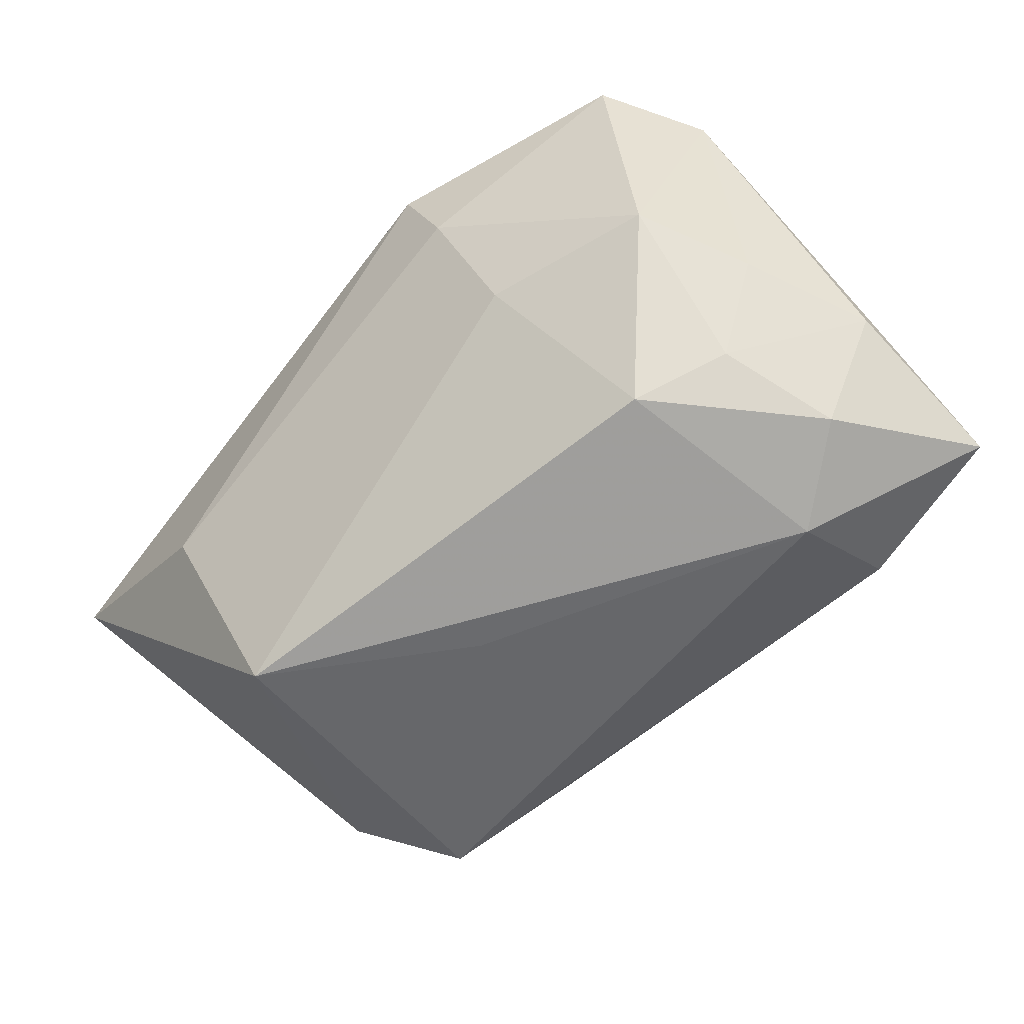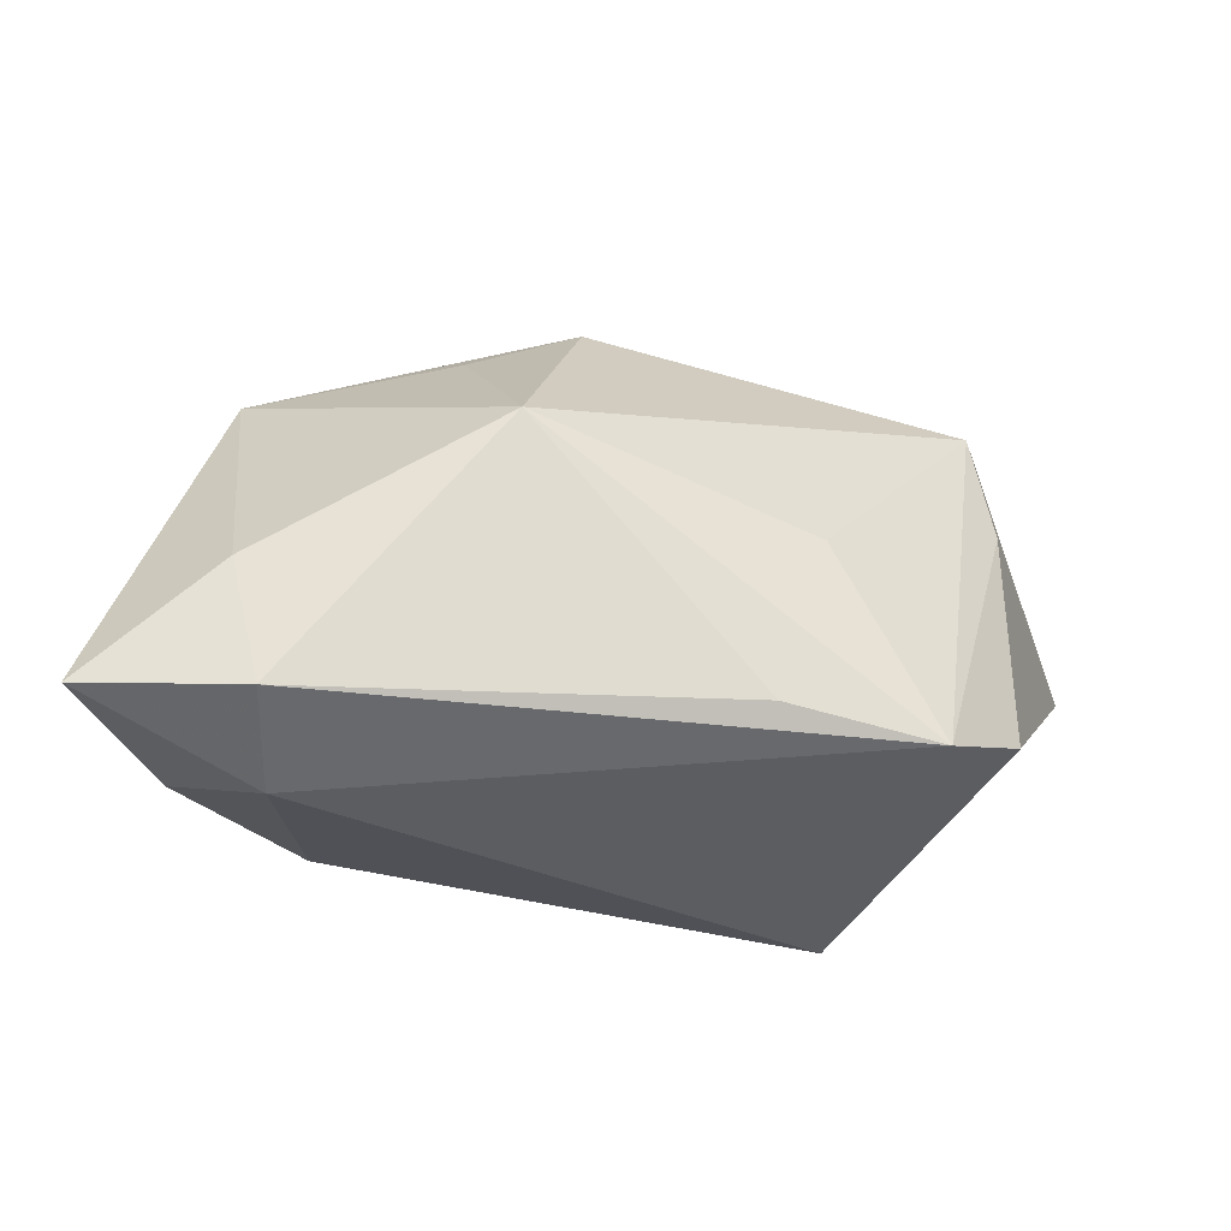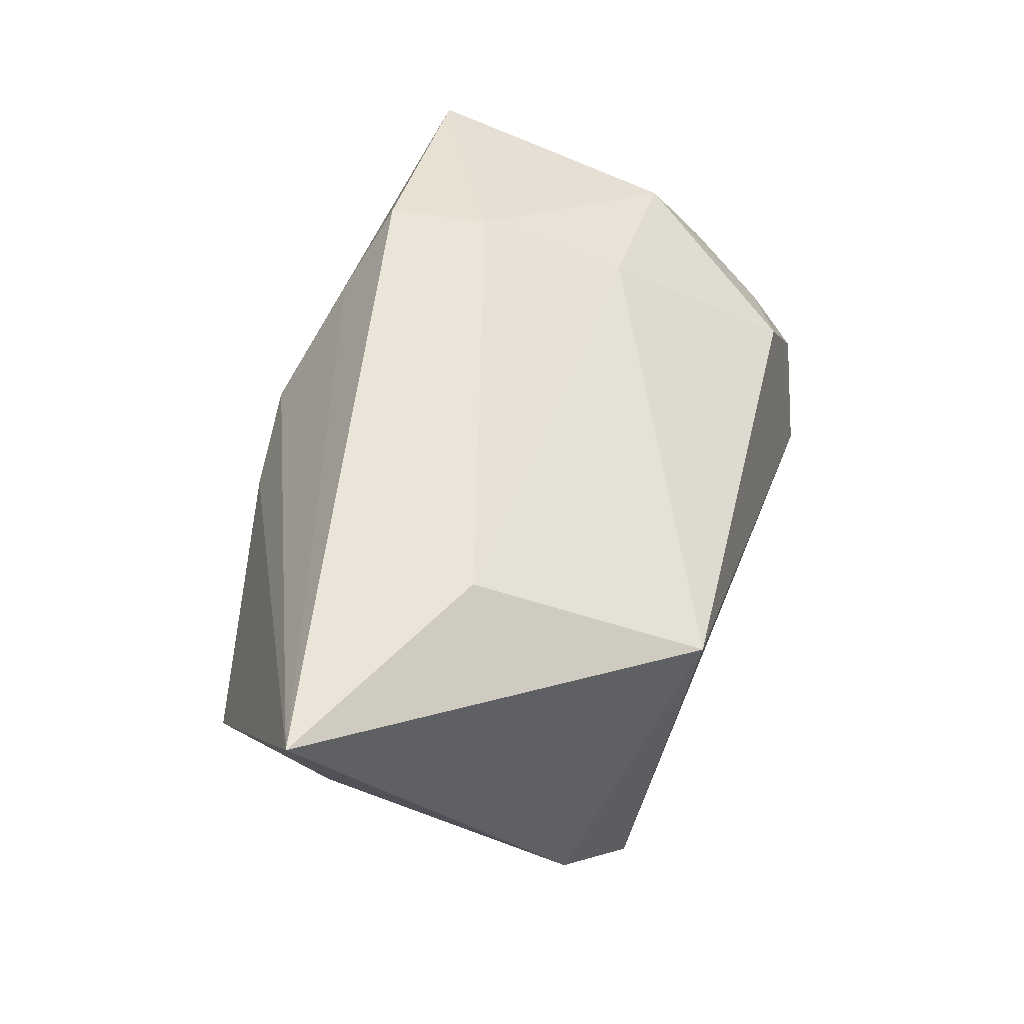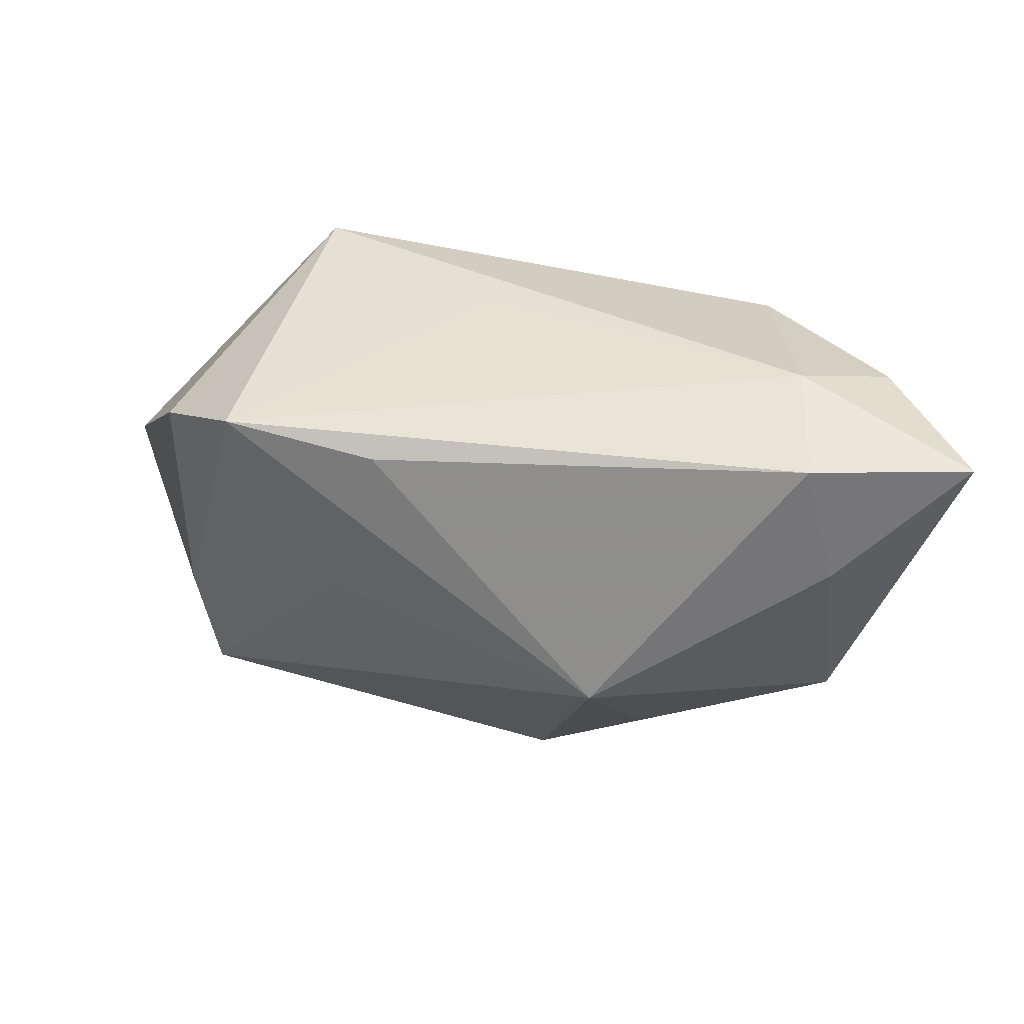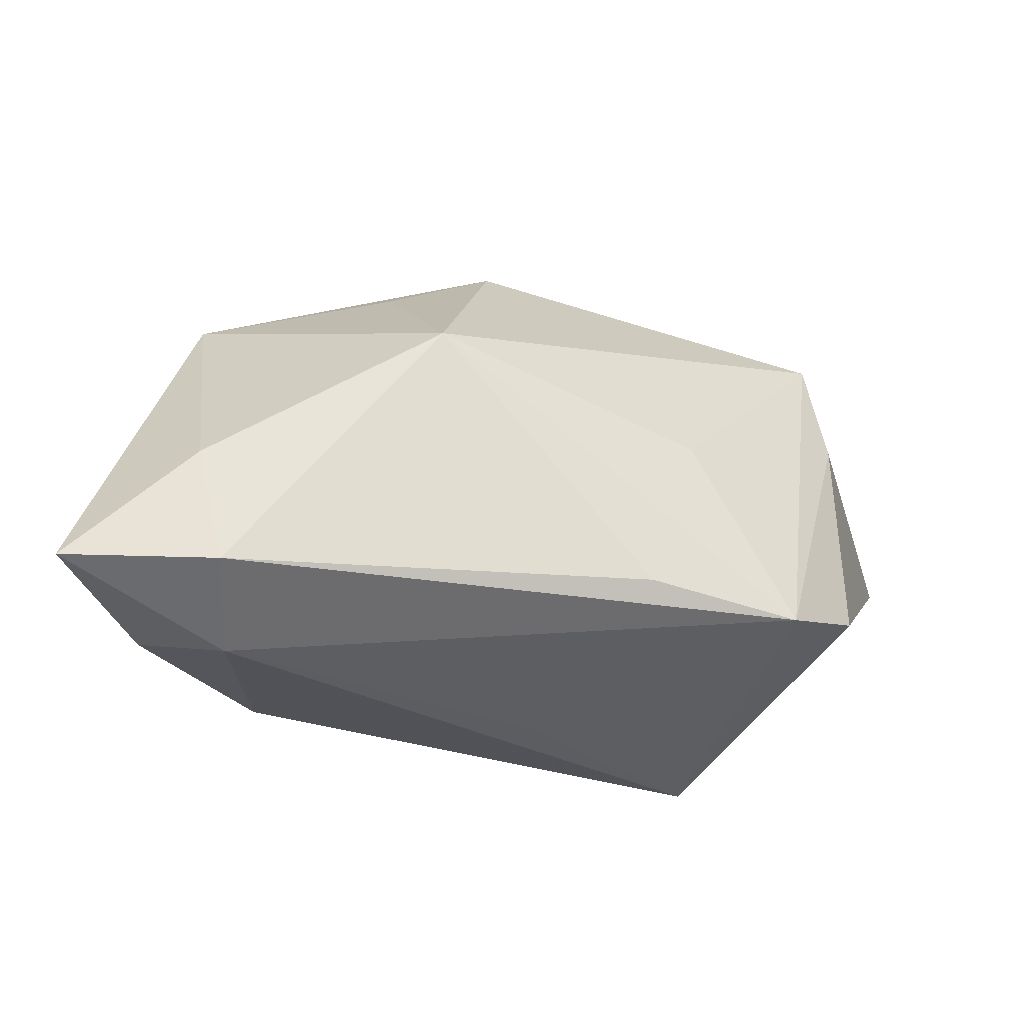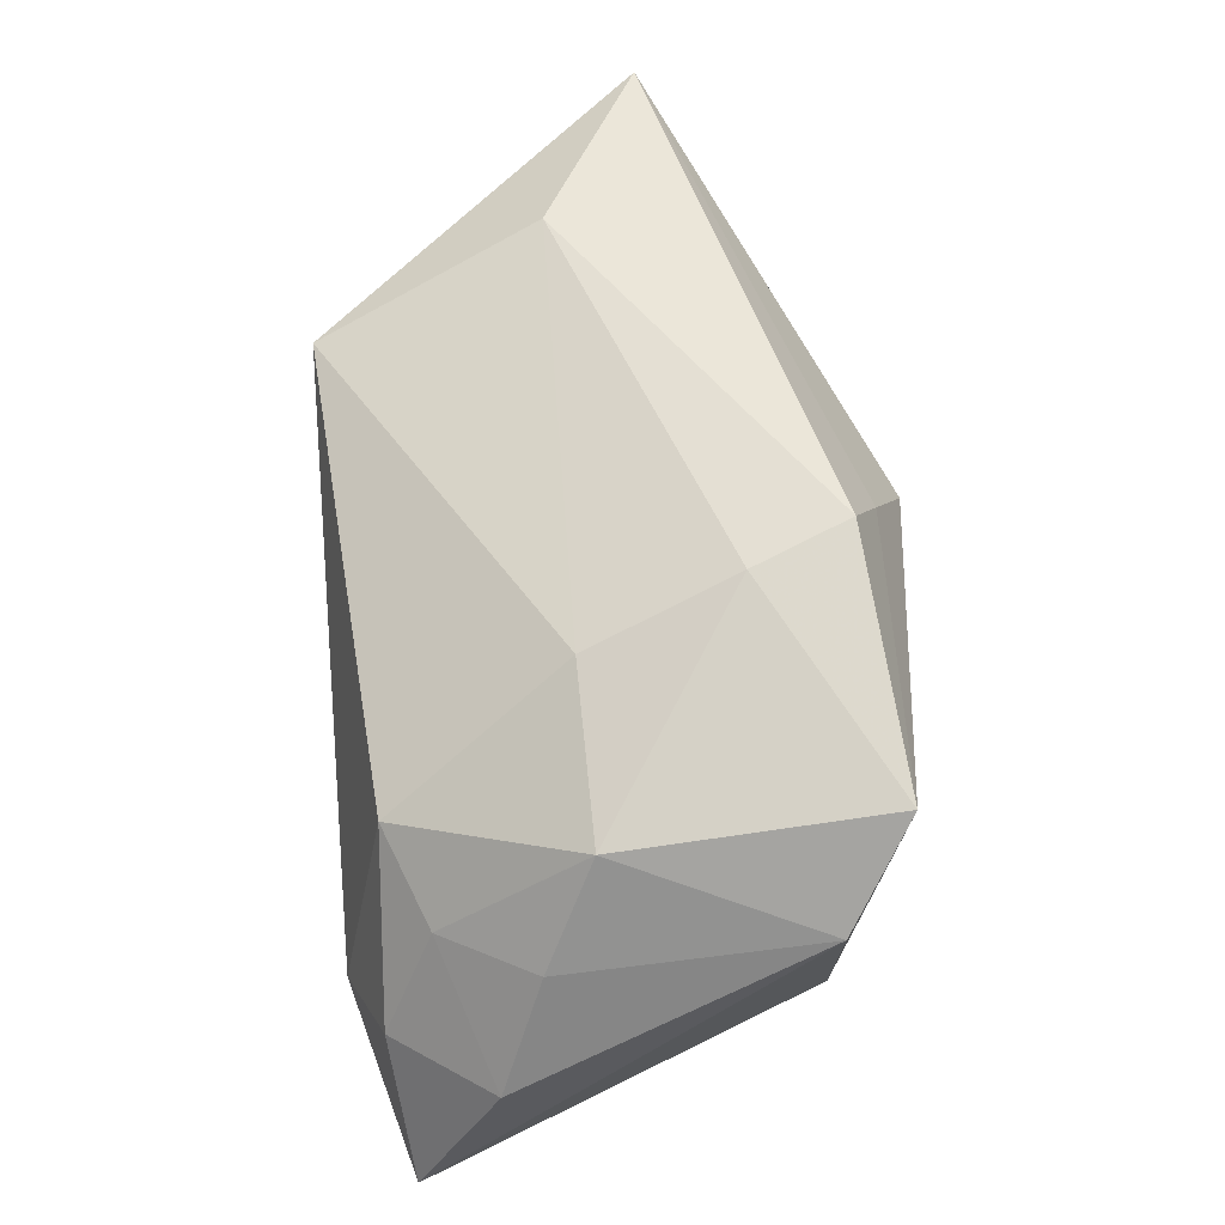
<metadata>
{"format":"obj","ext":"obj","renderer":"f3d","projection":"perspective","resolution":1024,"background":"white","views":[{"elev":-58.1,"azim":-128.7,"up":"+Z"},{"elev":-32.2,"azim":0.2,"up":"+Z"},{"elev":59.0,"azim":108.7,"up":"+Y"},{"elev":-54.2,"azim":-179.2,"up":"+Y"},{"elev":-33.3,"azim":-1.6,"up":"+Z"},{"elev":48.3,"azim":-94.8,"up":"+Y"}]}
</metadata>
<code>
v -0.02735 -0.02514 -0.008289
v -0.03308 0.01159 -0.003327
v 0.003418 0.01003 0.02567
v -0.03986 -0.02342 -0.01885
v -0.02455 -0.02498 -0.01999
v 0.01229 0.00676 0.02482
v -0.01205 0.02446 0.01848
v 0.04599 0.02446 0.006559
v 0.03625 -0.007335 -0.01591
v 0.02932 -0.01588 -0.02036
v -0.03882 0.006513 0.01509
v 0.004448 0.0008479 -0.02355
v -0.03388 -0.009718 -0.02056
v 0.03696 -0.002478 0.008396
v -0.005682 0.01857 0.02152
v 0.01544 -0.01962 -0.01837
v -0.01513 0.0225 0.00976
v -0.0304 -0.01189 0.01602
v -0.02391 0.005397 -0.0198
v -0.01777 0.001073 0.02376
v -0.004762 -0.02748 0.004416
v 0.02566 0.02446 -0.003213
v -0.04072 -0.009372 -0.01154
v -0.02485 -0.0146 -0.02385
v -0.0003872 -0.01032 0.02531
v -0.03141 0.0004949 -0.01612
v -0.03384 0.01556 0.02045
v 0.02022 -0.01619 -0.000987
v 0.02088 0.01584 -0.02385
v -0.03703 0.001707 -0.007717
v 0.0352 -0.001244 0.02021
v -0.01063 -0.01368 0.01946
v -0.01798 0.01713 -0.003677
f 16 10 21
f 21 10 28
f 5 16 21
f 10 16 5
f 24 10 5
f 5 4 24
f 21 28 31
f 31 28 10
f 7 22 17
f 8 22 7
f 17 22 33
f 29 33 22
f 24 19 29
f 29 22 8
f 19 33 29
f 1 5 21
f 4 5 1
f 21 31 25
f 11 4 18
f 18 25 20
f 4 1 18
f 18 1 21
f 8 31 14
f 14 31 10
f 20 25 3
f 12 10 24
f 24 29 12
f 12 29 10
f 9 29 8
f 10 29 9
f 8 14 9
f 9 14 10
f 24 4 13
f 13 19 24
f 27 7 17
f 11 18 27
f 27 18 20
f 20 3 27
f 2 33 19
f 17 33 2
f 2 27 17
f 2 30 11
f 11 27 2
f 21 25 32
f 32 18 21
f 25 18 32
f 8 7 15
f 15 3 8
f 7 27 15
f 15 27 3
f 6 25 31
f 6 3 25
f 6 31 8
f 8 3 6
f 23 13 4
f 23 4 11
f 11 30 23
f 19 13 26
f 26 2 19
f 30 2 26
f 26 23 30
f 13 23 26

</code>
